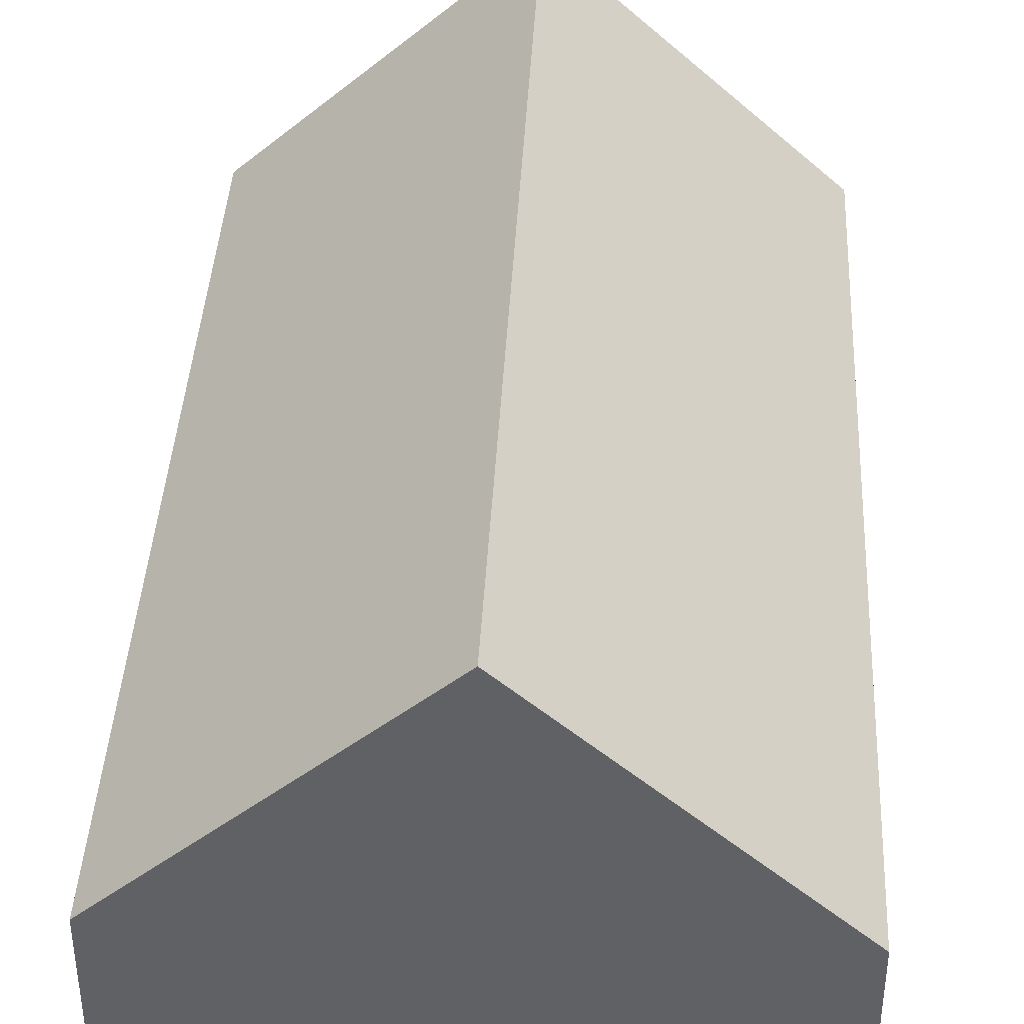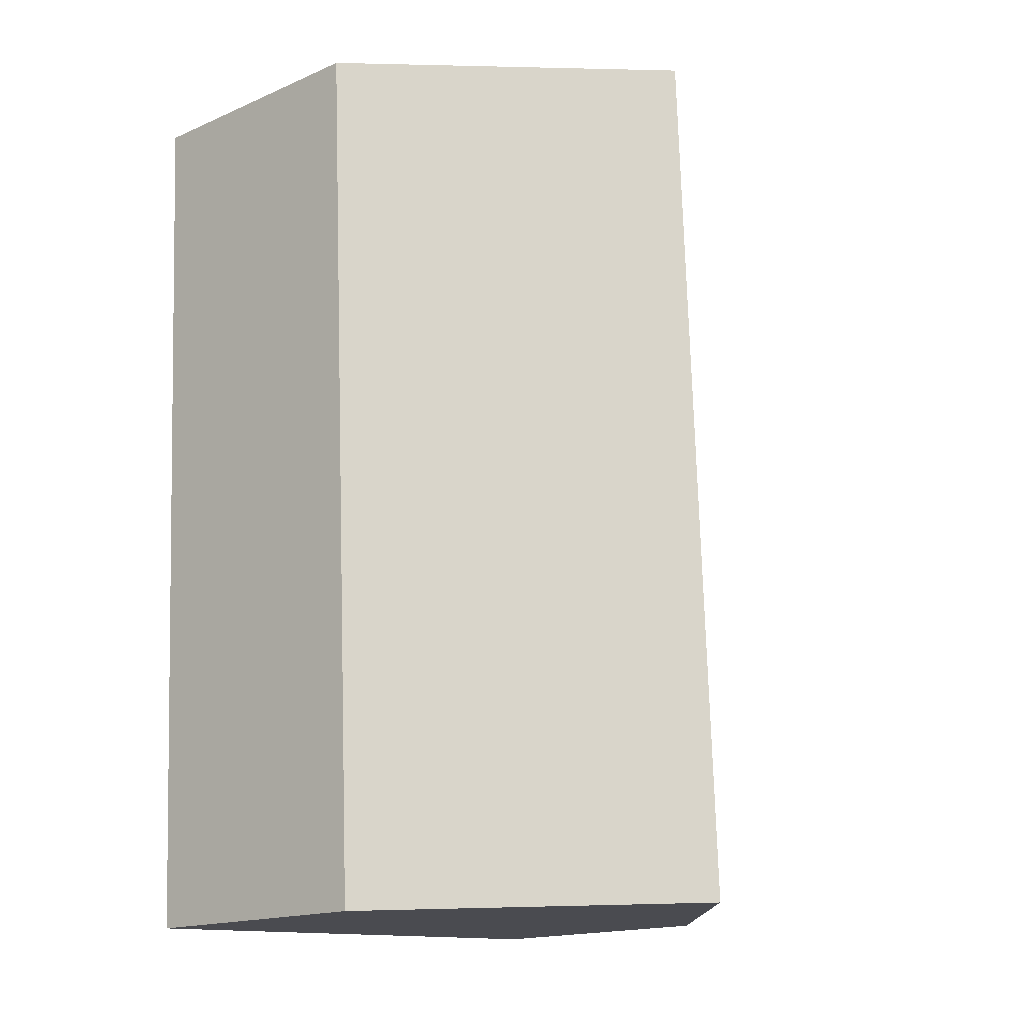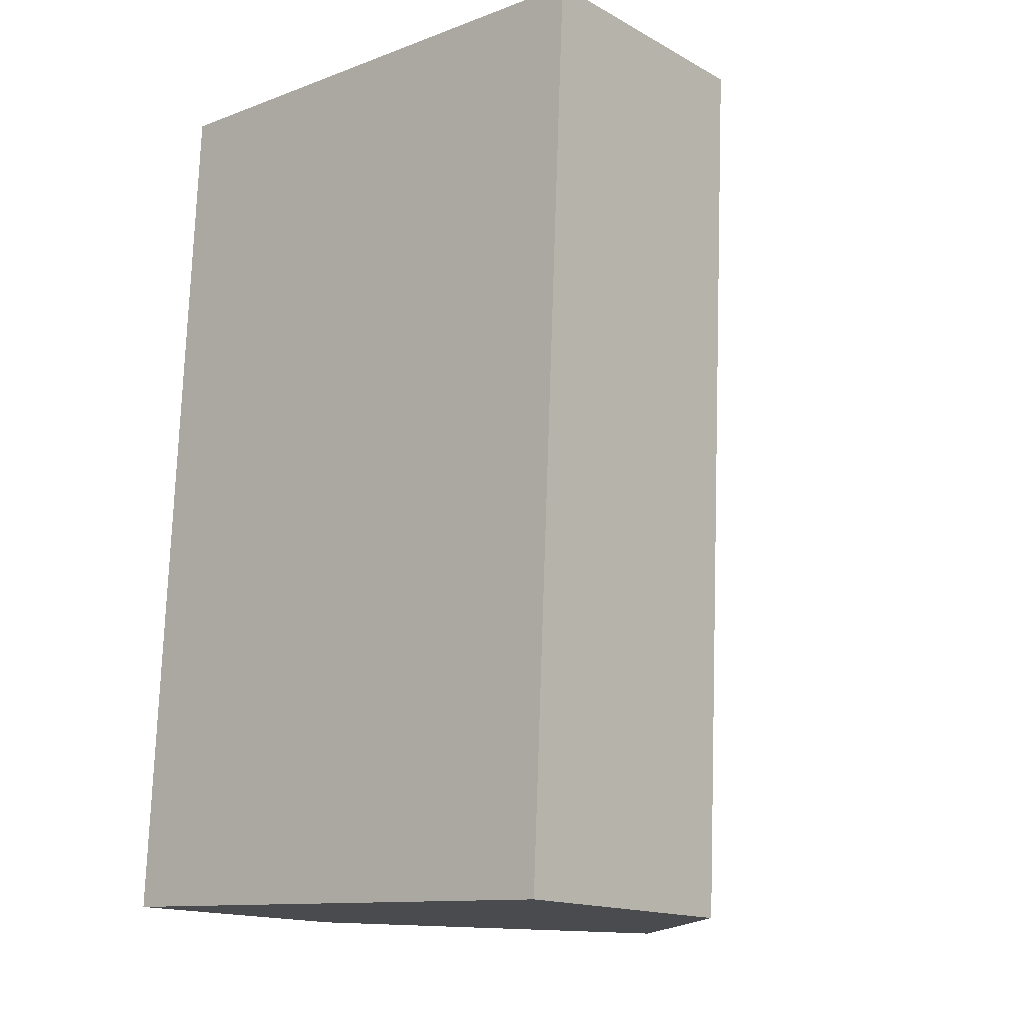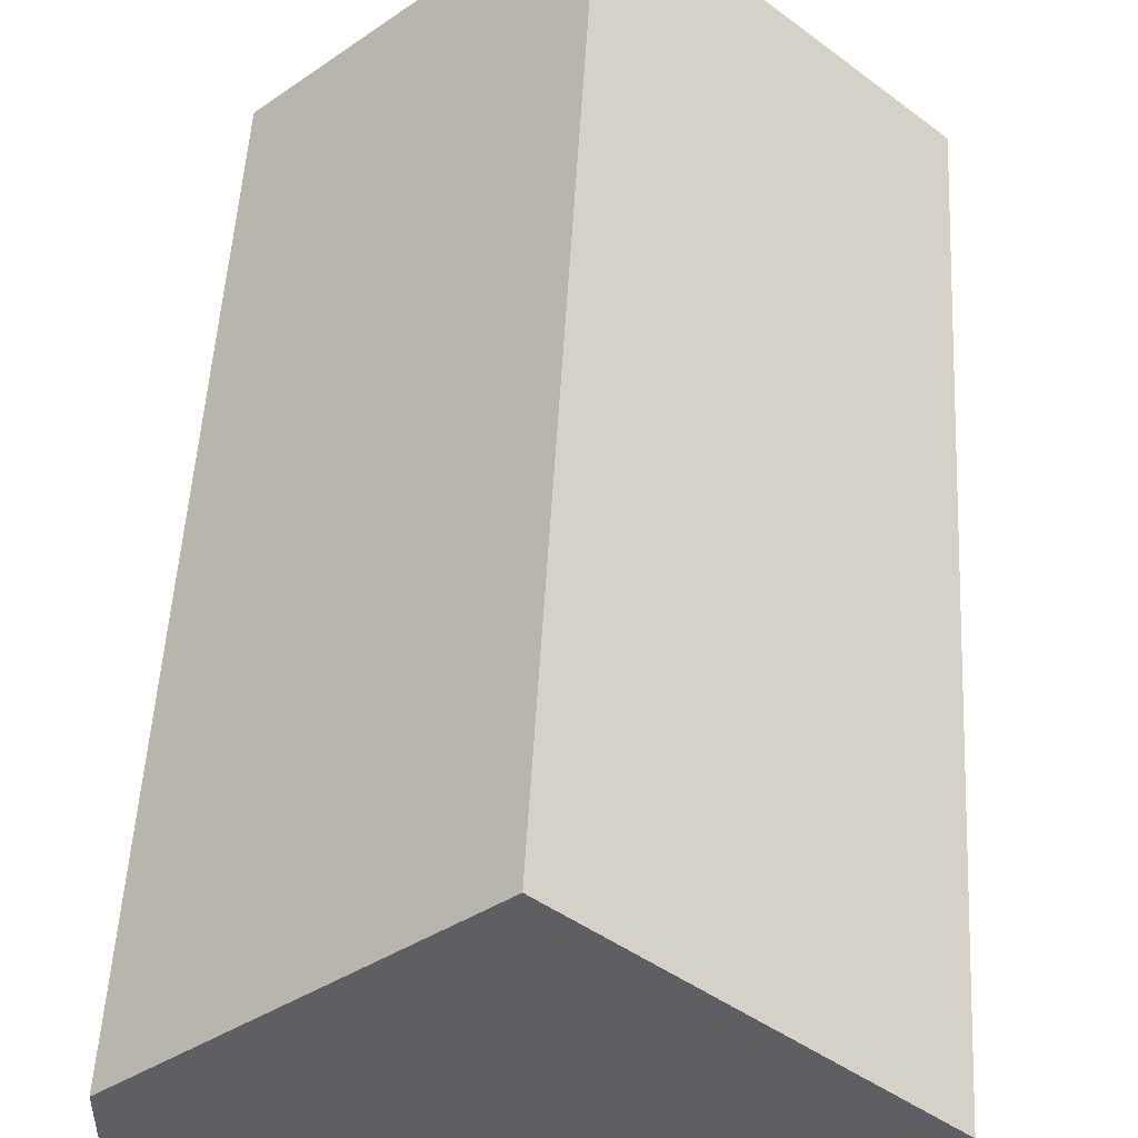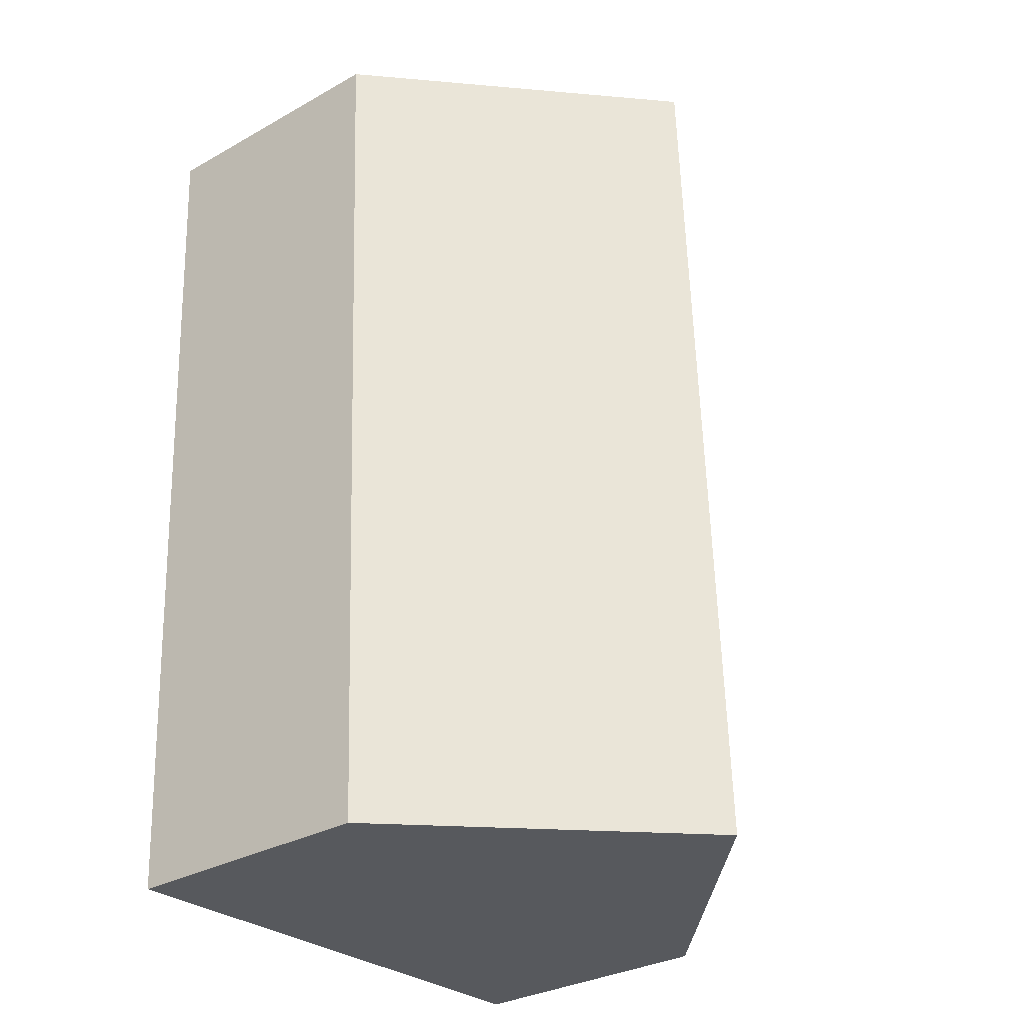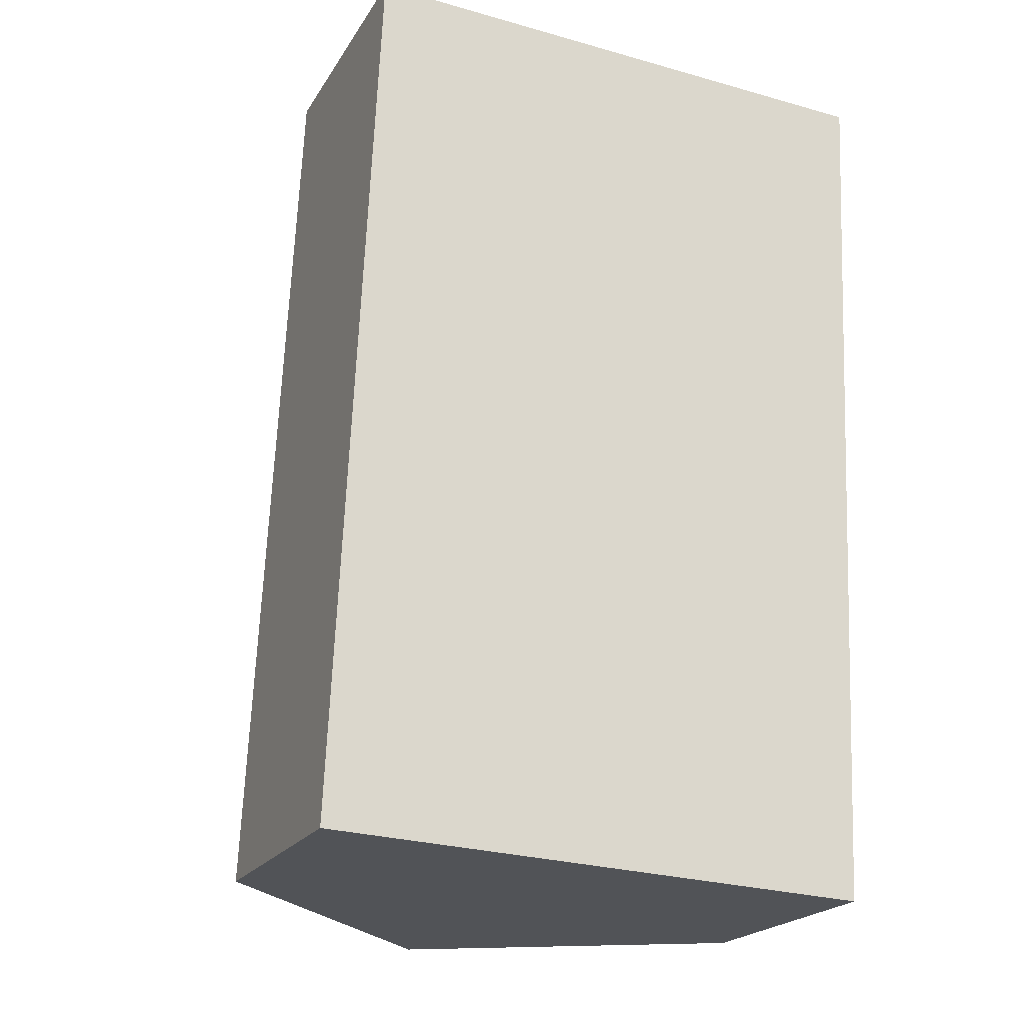
<metadata>
{"format":"obj","ext":"obj","renderer":"f3d","projection":"perspective","resolution":1024,"background":"white","views":[{"elev":40.5,"azim":5.6,"up":"+Y"},{"elev":-16.6,"azim":131.4,"up":"+Z"},{"elev":-15.7,"azim":41.5,"up":"+Z"},{"elev":50.5,"azim":-174.3,"up":"+Y"},{"elev":-31.5,"azim":128.4,"up":"+Z"},{"elev":-21.0,"azim":-23.2,"up":"+Z"}]}
</metadata>
<code>
o BK39_500_017029_0054
v 6.944 75 -264.6
v 161.5 75 -271.7
v 84.85 144.9 -268.2
v 18.47 75 -12.49
v 173.2 75 -19.57
v 96.43 145 -16.06
v 6.944 0 -264.6
v 161.5 0 -271.7
v 173.2 0 -19.57
v 18.47 0 -12.49
f 4 1 3 6
f 3 2 5 6
f 1 3 2
f 5 6 4
f 7 8 9 10
f 1 7 8 2
f 2 8 9 5
f 5 9 10 4
f 4 10 7 1

</code>
